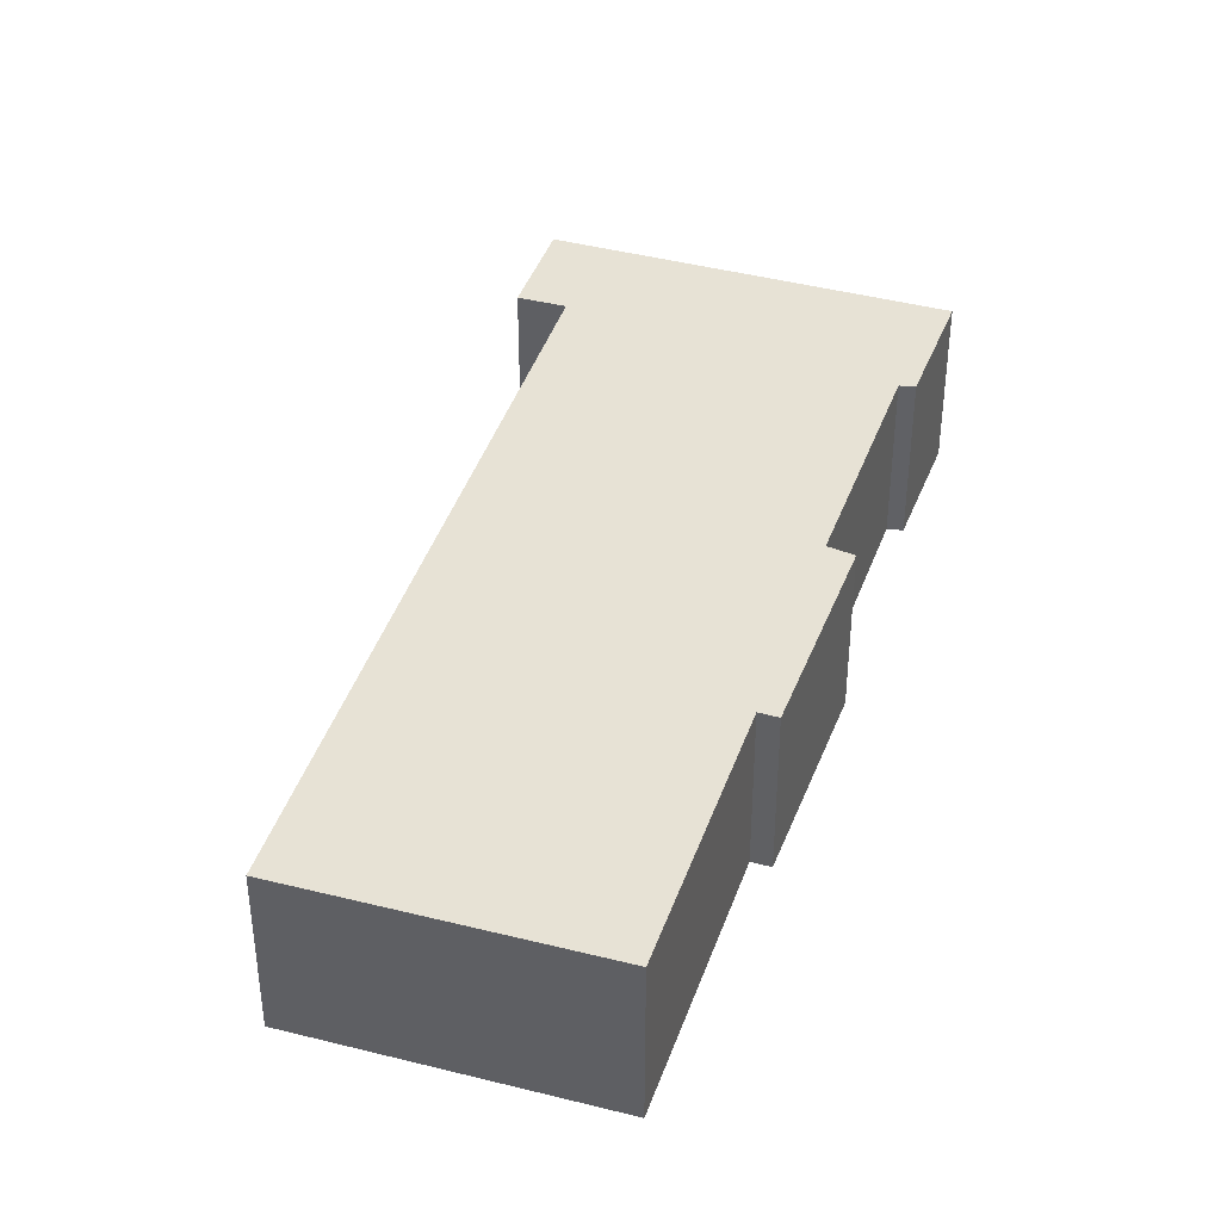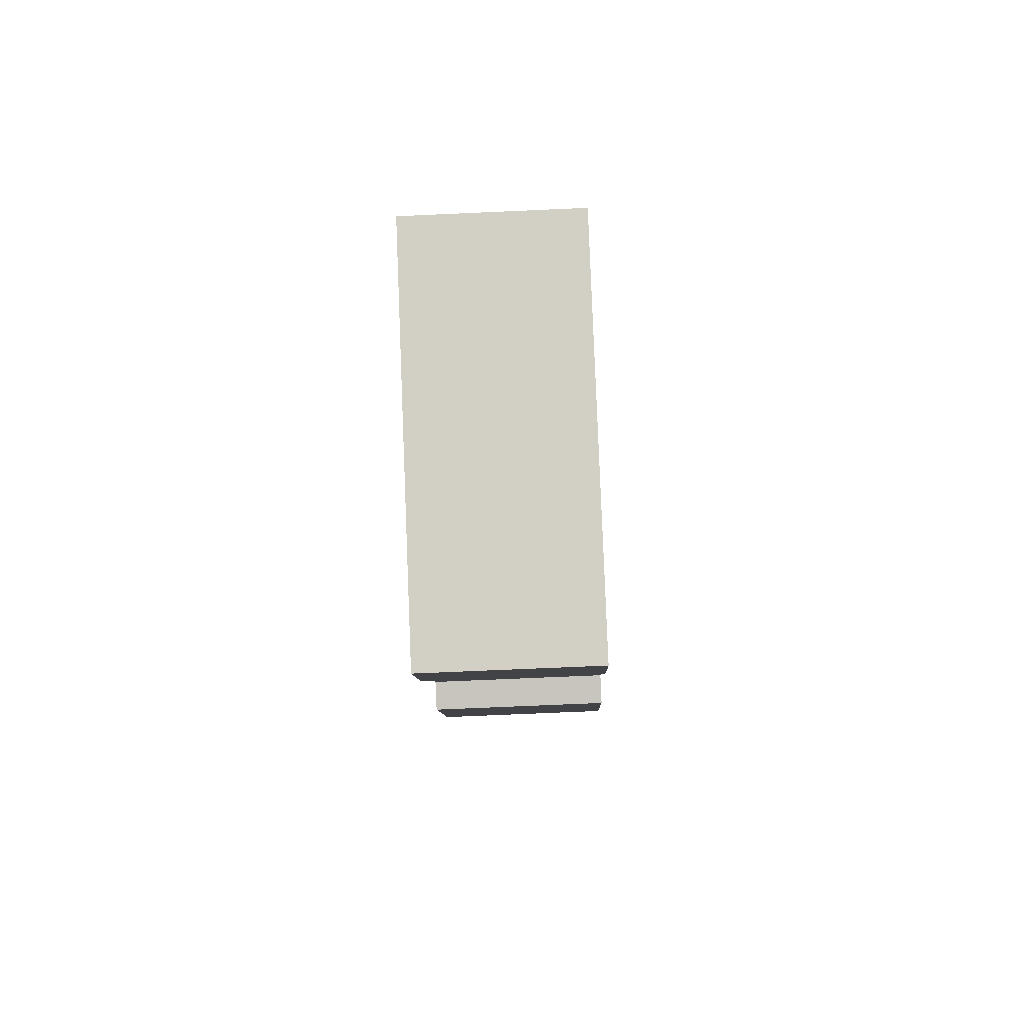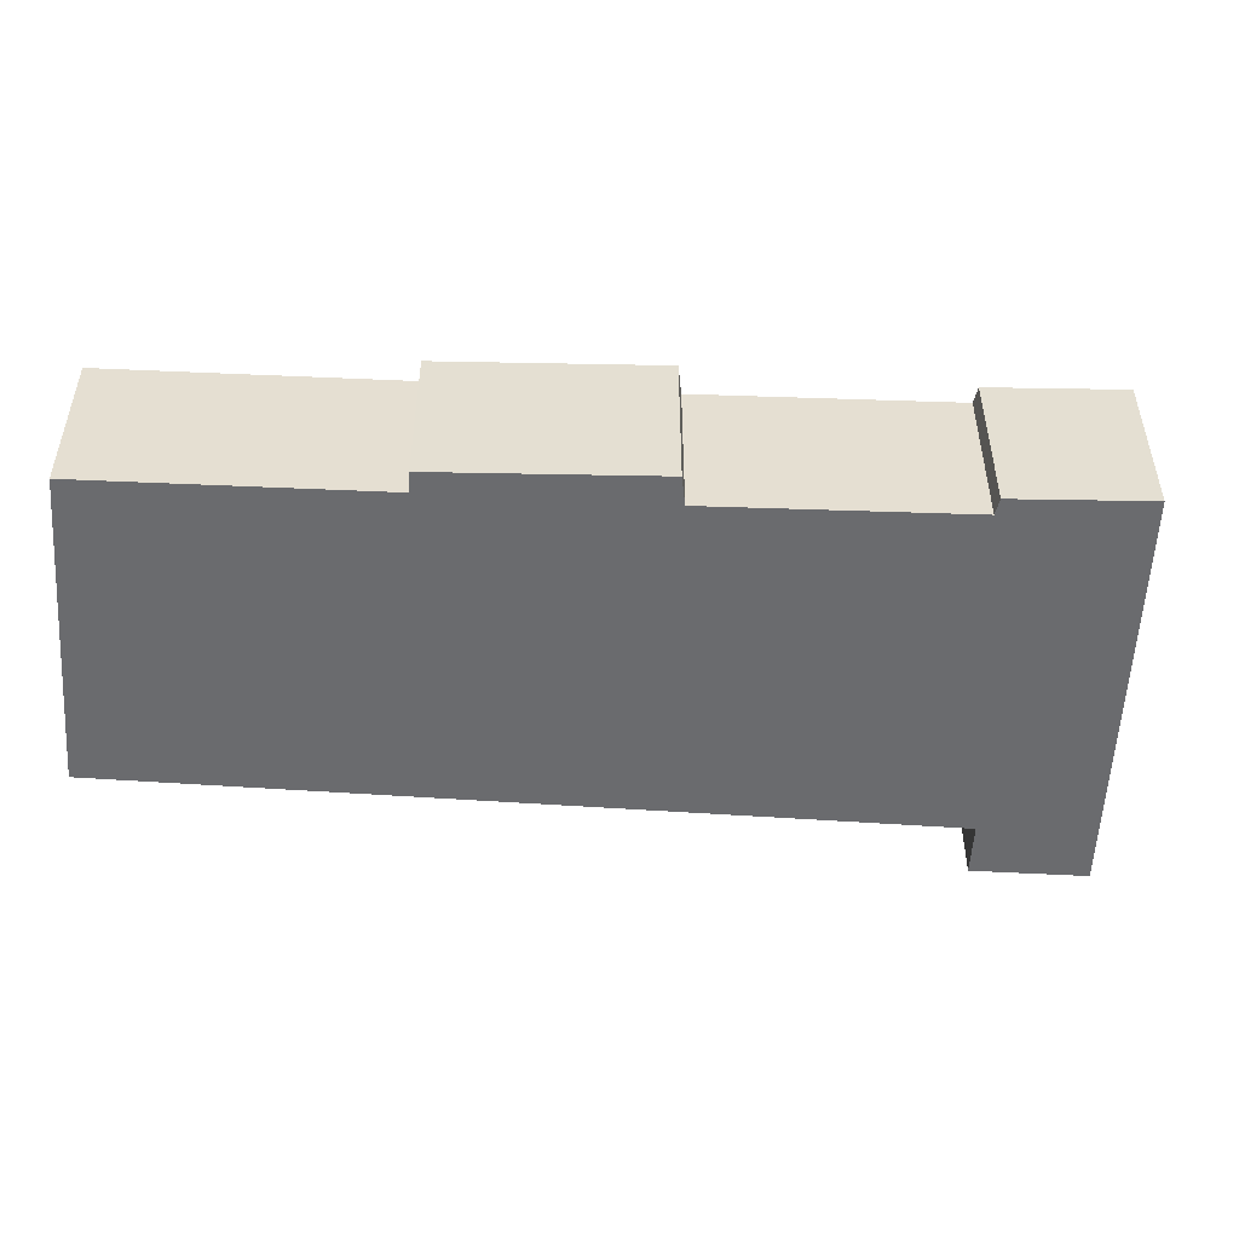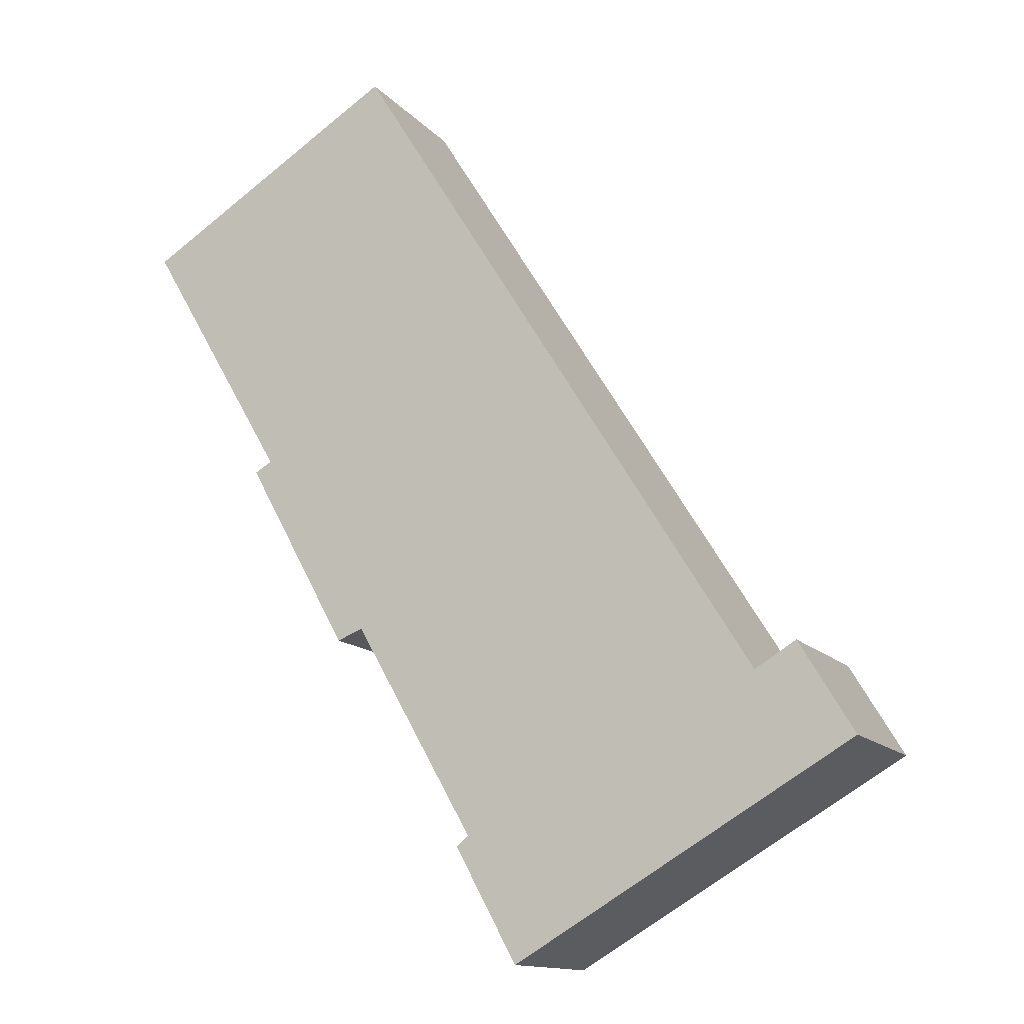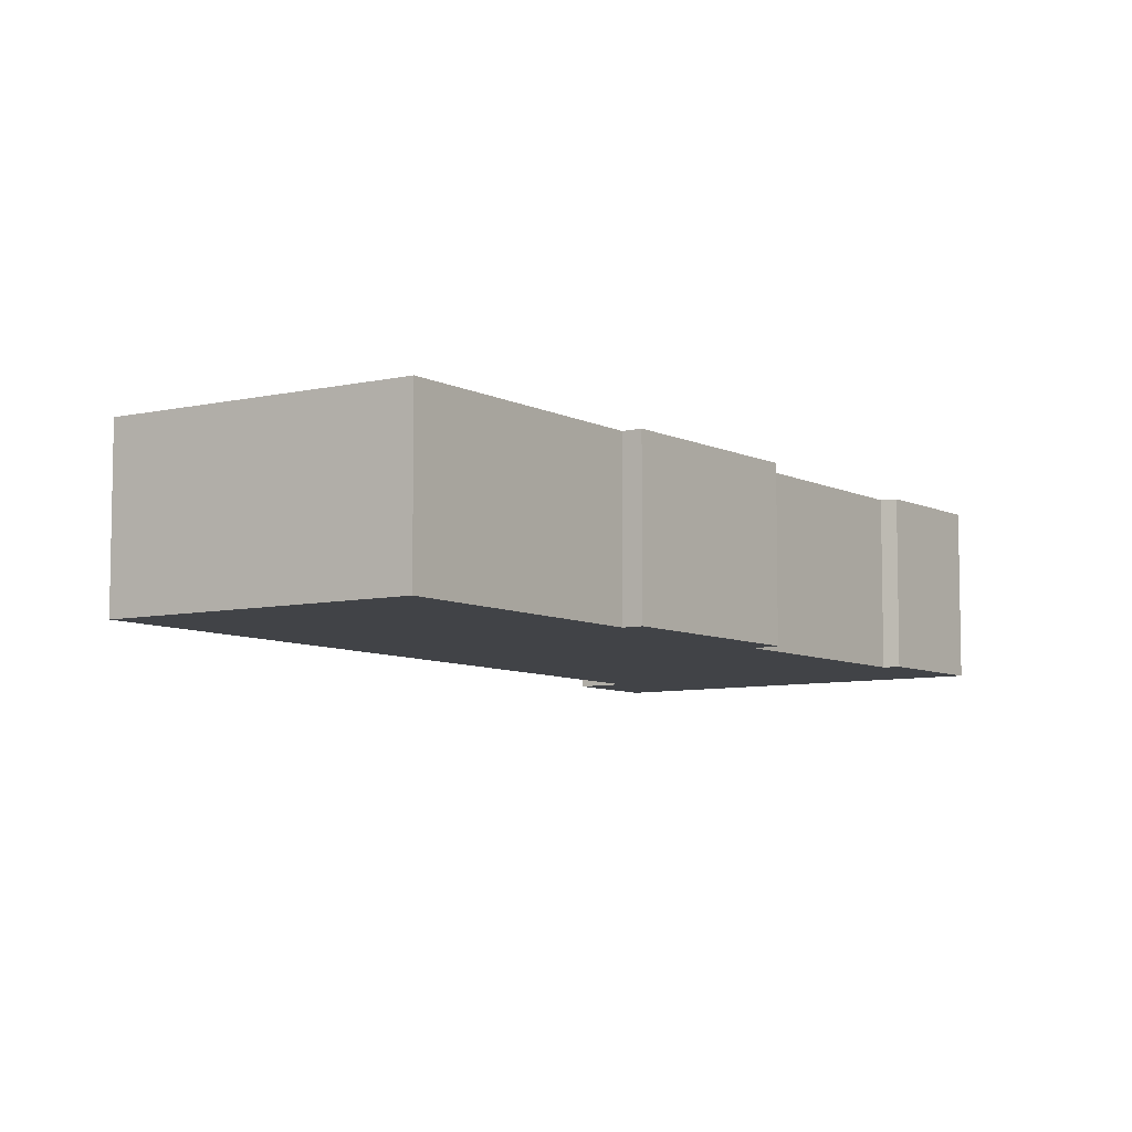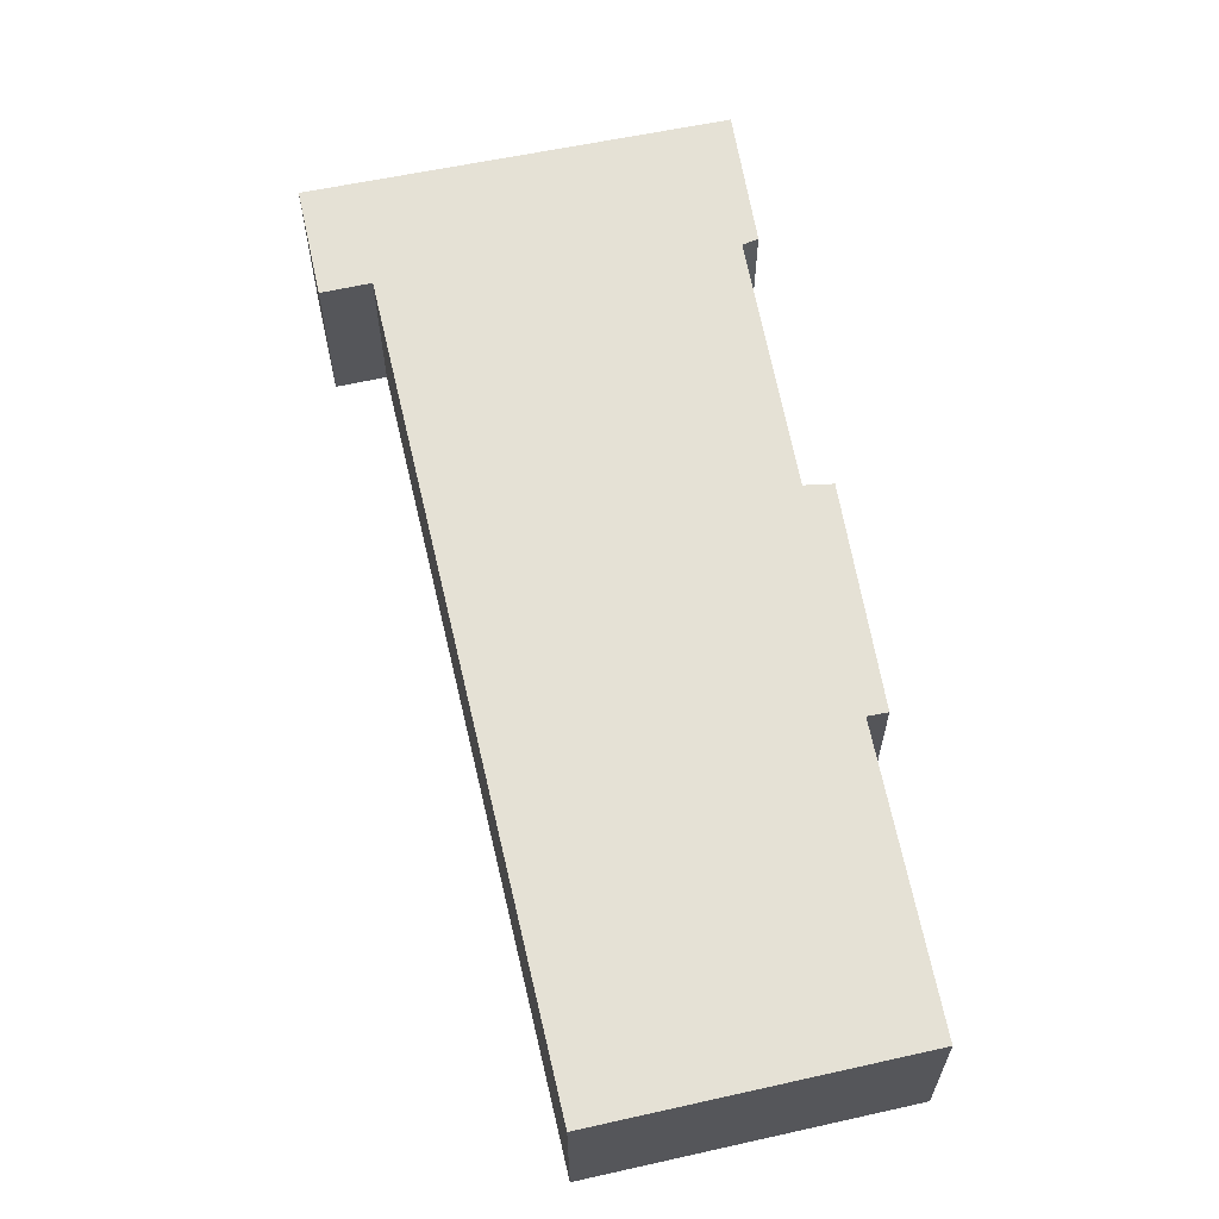
<metadata>
{"format":"obj","ext":"obj","renderer":"f3d","projection":"perspective","resolution":1024,"background":"white","views":[{"elev":40.2,"azim":48.7,"up":"+Y"},{"elev":-68.4,"azim":-87.4,"up":"+Z"},{"elev":-53.3,"azim":117.6,"up":"+Y"},{"elev":-13.3,"azim":-155.2,"up":"+Z"},{"elev":-7.3,"azim":65.1,"up":"+Y"},{"elev":65.0,"azim":18.8,"up":"+Y"}]}
</metadata>
<code>
v  8.72 2.68 2.045
v  10.11 2.68 5.23
v  10.38 2.68 5.071
v  8.302 2.68 2.212
v  6.126 2.68 -2.145
v  6.345 2.68 -1.225
v  6.534 2.68 -1.398
v  5.531 2.68 -3.234
v  5.473 2.68 -3.2
v  0 2.68 1.641e-16
v  1.56 2.68 1.077
v  8.197 2.68 11.74
v  0.892 2.68 1.482
v  12.4 2.68 9.16
v  12.4 -5.609e-16 9.16
v  10.11 -3.202e-16 5.23
v  10.38 -3.105e-16 5.071
v  8.72 -1.252e-16 2.045
v  8.302 -1.354e-16 2.212
v  6.345 7.501e-17 -1.225
v  6.534 8.56e-17 -1.398
v  5.531 1.98e-16 -3.234
v  6.126 1.313e-16 -2.145
v  0.892 -9.075e-17 1.482
v  1.56 -6.595e-17 1.077
v  8.197 -7.191e-16 11.74
v  5.473 1.959e-16 -3.2
v  0 0 0
g defaultobject
f 1 2 3
f 2 1 4
f 5 6 7
f 6 5 8
f 6 8 9
f 6 9 10
f 6 10 11
f 6 11 12
f 11 10 13
f 2 12 14
f 12 2 4
f 12 4 6
f 15 2 14
f 2 15 16
f 17 1 3
f 1 17 18
f 18 4 1
f 4 18 19
f 19 6 4
f 6 19 20
f 21 5 7
f 5 21 8
f 8 21 22
f 22 21 23
f 24 11 13
f 11 24 25
f 26 14 12
f 14 26 15
f 16 3 2
f 3 16 17
f 20 7 6
f 7 20 21
f 27 8 22
f 8 27 9
f 9 27 28
f 9 28 10
f 28 13 10
f 13 28 24
f 25 12 11
f 12 25 26
f 16 18 17
f 23 21 25
f 20 25 21
f 26 25 20
f 19 26 20
f 18 26 19
f 16 26 18
f 15 26 16
f 22 23 27
f 28 27 23
f 24 28 23
f 25 24 23

</code>
